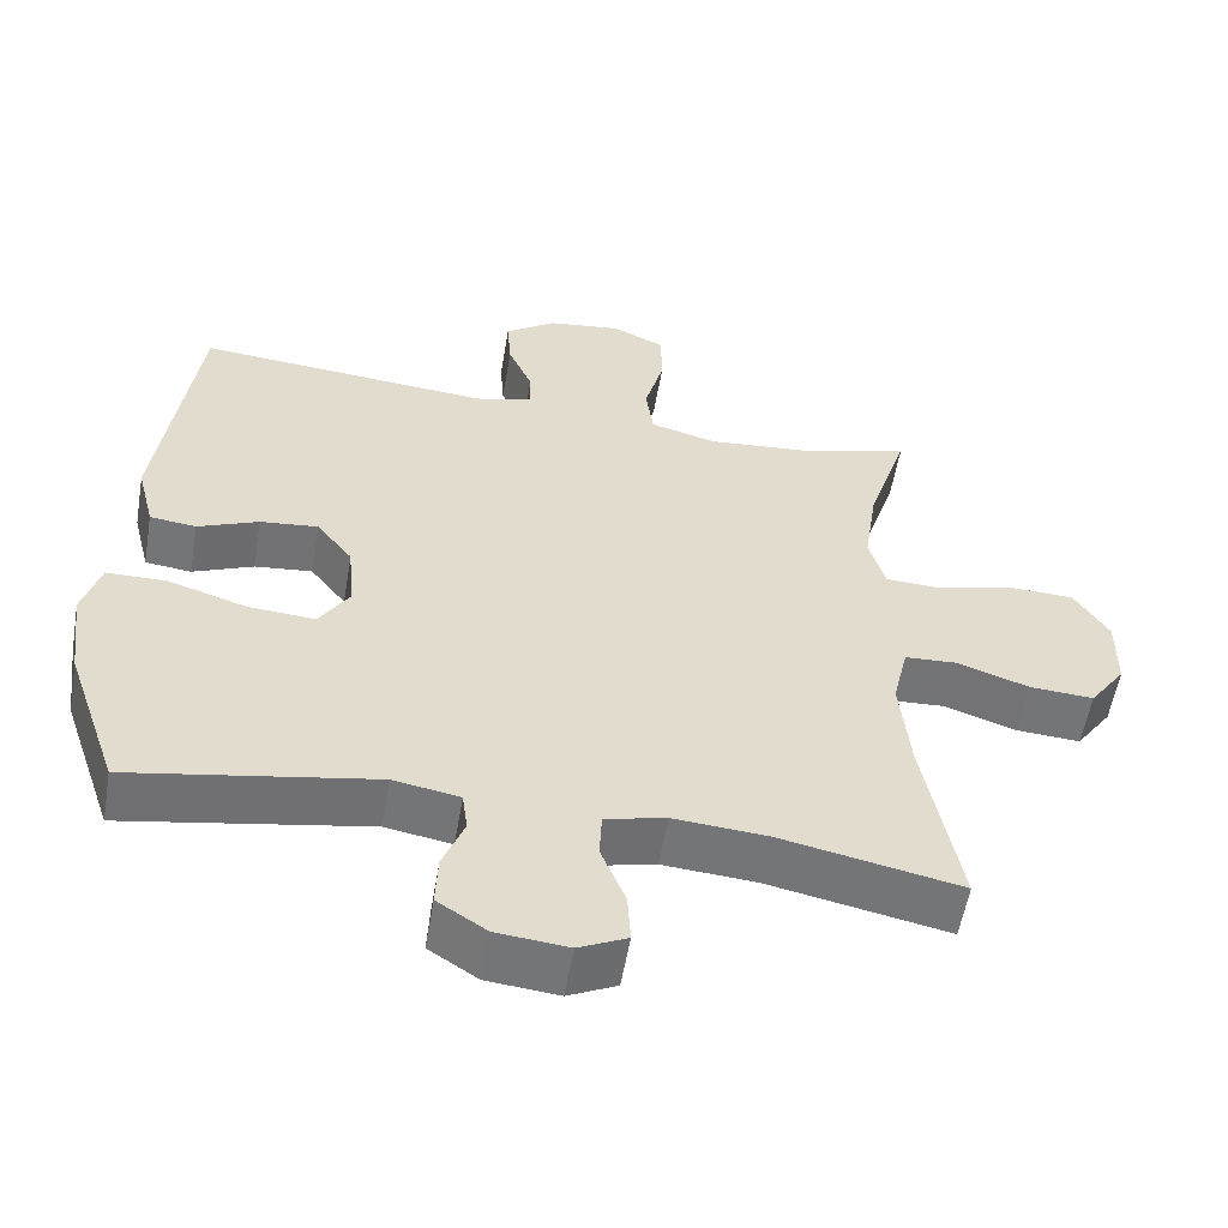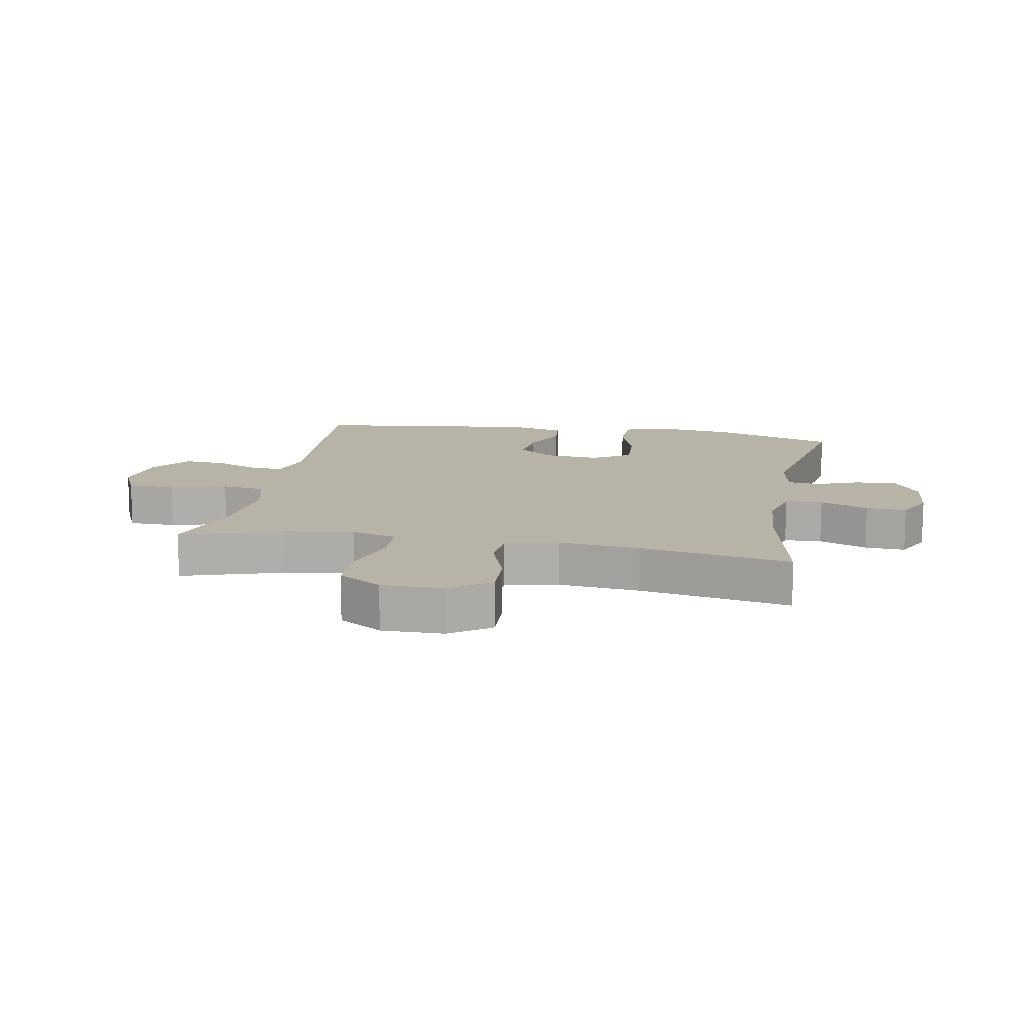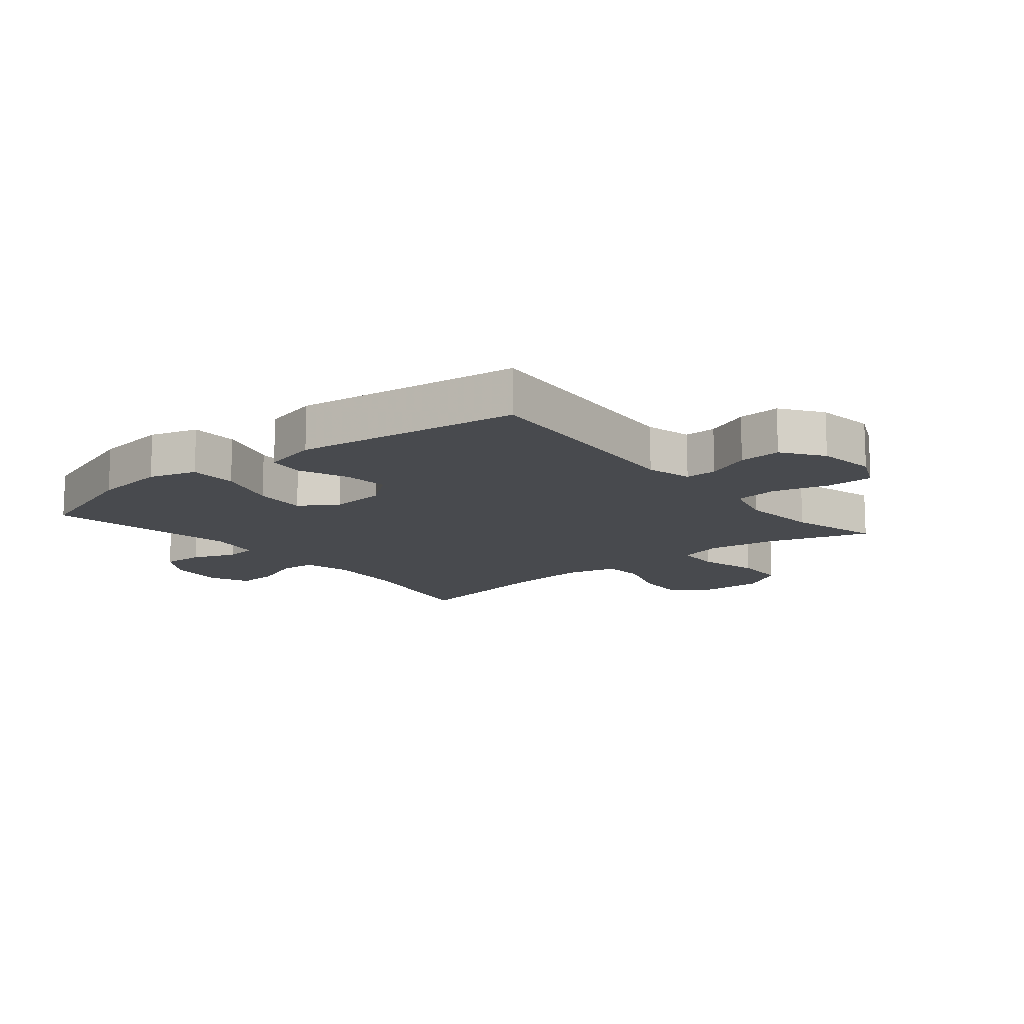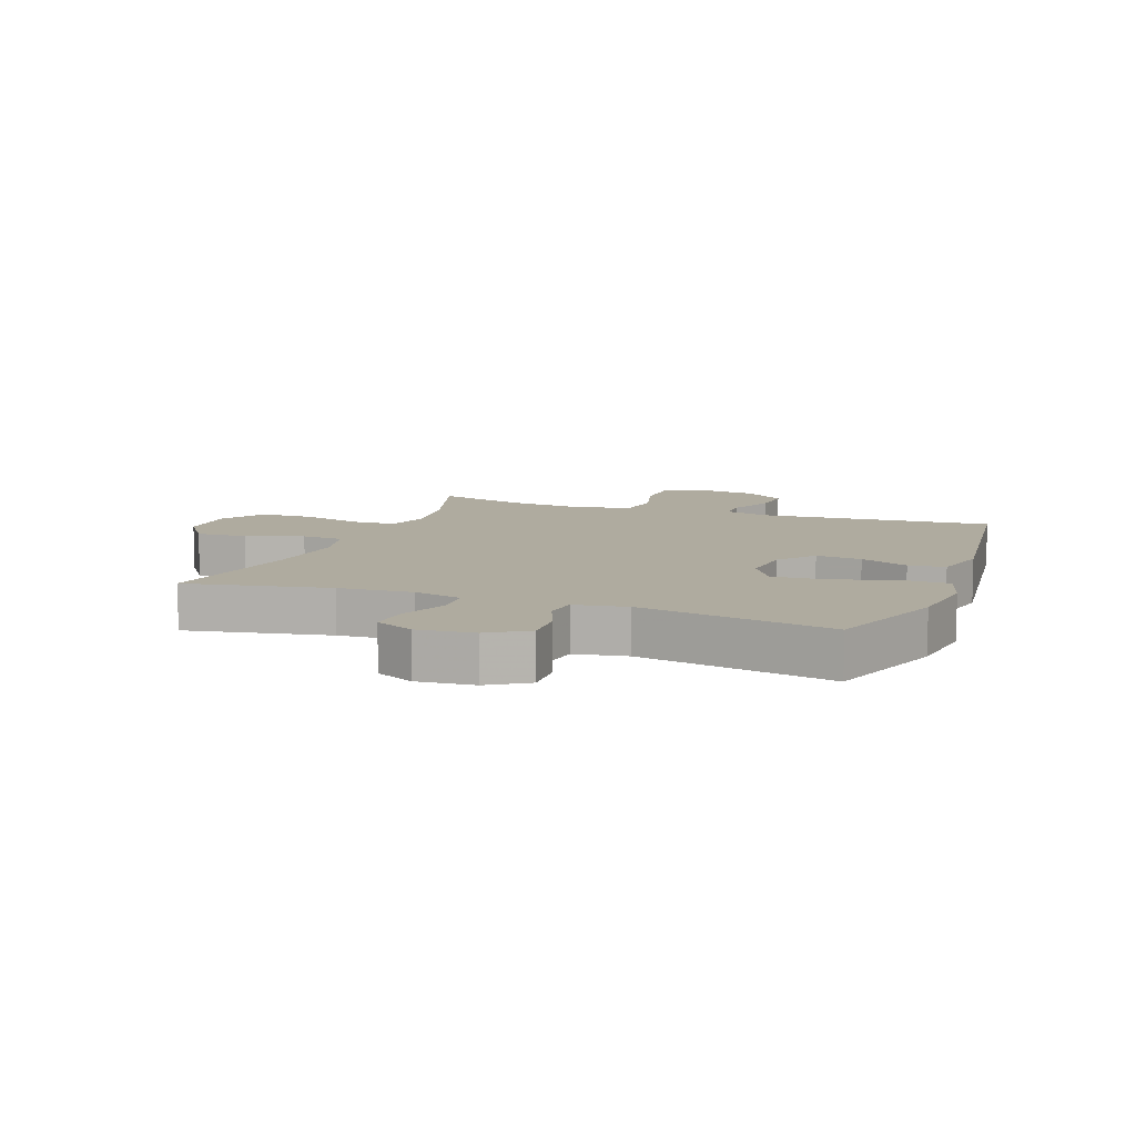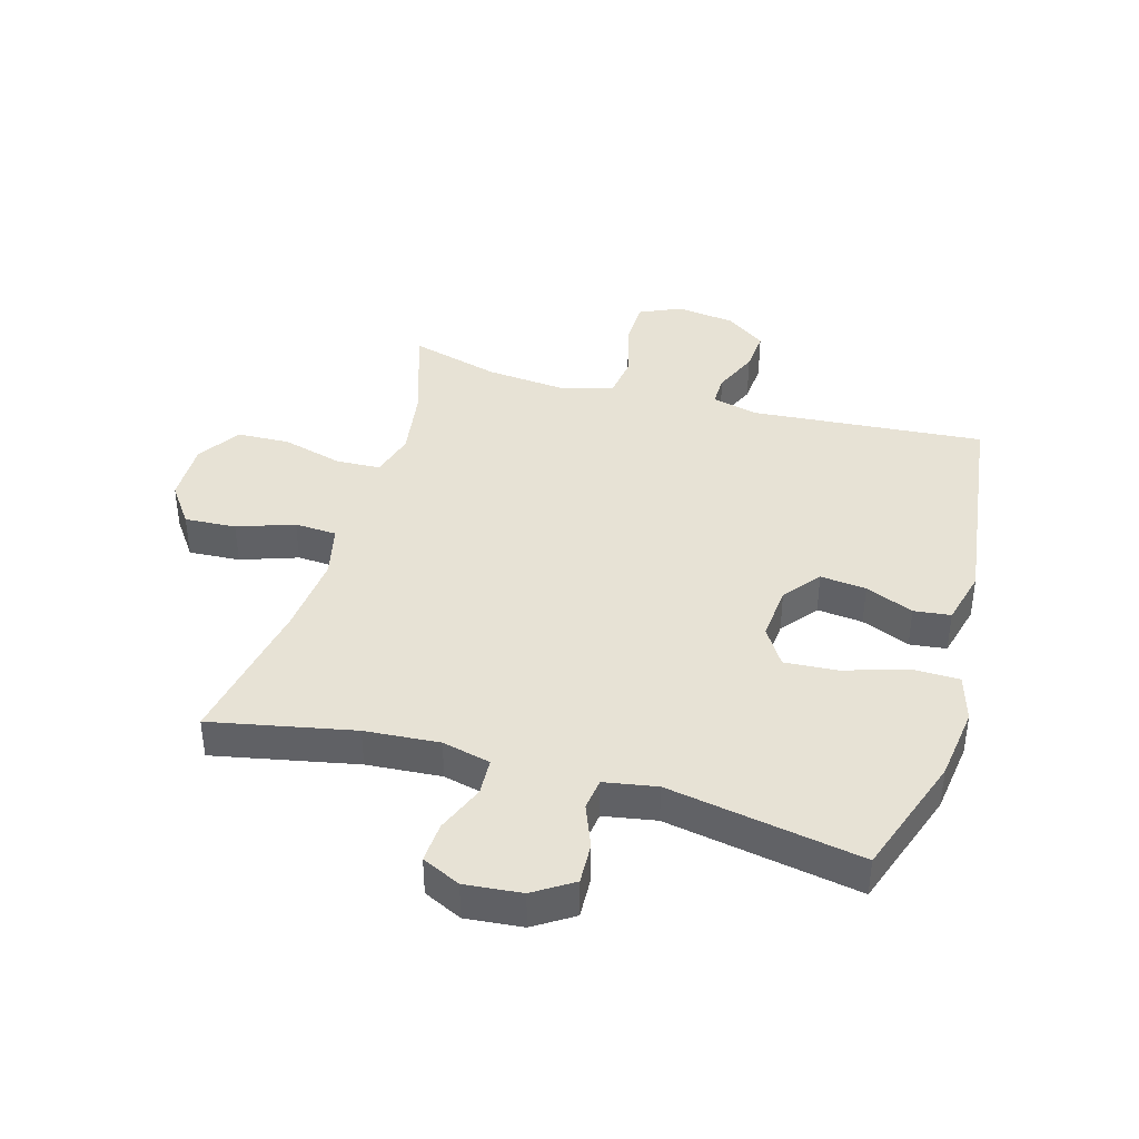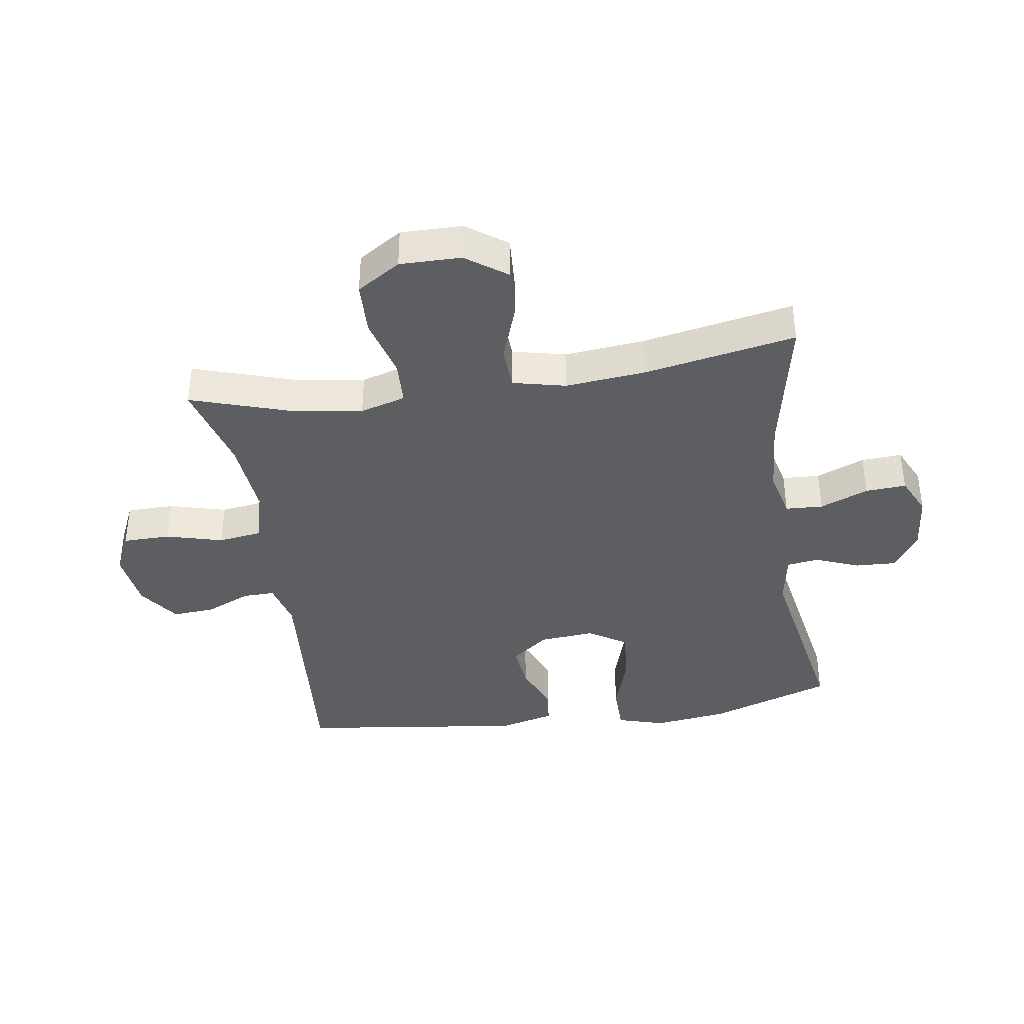
<metadata>
{"format":"obj","ext":"obj","renderer":"f3d","projection":"perspective","resolution":1024,"background":"white","views":[{"elev":-56.3,"azim":-9.7,"up":"+Z"},{"elev":12.8,"azim":100.6,"up":"+Y"},{"elev":-13.3,"azim":-50.8,"up":"+Y"},{"elev":9.6,"azim":-159.4,"up":"+Y"},{"elev":40.3,"azim":-164.0,"up":"+Y"},{"elev":-38.8,"azim":98.6,"up":"+Y"}]}
</metadata>
<code>
v -0.5 0.07 0.5
v -0.117 0.07 0.469
v -0.042 0.07 0.488
v -0.043 0.07 0.54
v -0.075 0.07 0.613
v -0.08 0.07 0.682
v -0.014 0.07 0.729
v 0.082 0.07 0.742
v 0.15 0.07 0.711
v 0.151 0.07 0.634
v 0.126 0.07 0.541
v 0.136 0.07 0.47
v 0.223 0.07 0.447
v 0.352 0.07 0.459
v 0.5 0.07 0.5
v 0.447 0.07 0.335
v 0.43 0.07 0.221
v 0.451 0.07 0.147
v 0.524 0.07 0.144
v 0.623 0.07 0.171
v 0.71 0.07 0.168
v 0.755 0.07 0.097
v 0.754 0.07 -0.003
v 0.707 0.07 -0.069
v 0.623 0.07 -0.064
v 0.53 0.07 -0.032
v 0.461 0.07 -0.036
v 0.441 0.07 -0.122
v 0.454 0.07 -0.254
v 0.5 0.07 -0.5
v 0.266 0.07 -0.453
v 0.144 0.07 -0.444
v 0.065 0.07 -0.463
v 0.062 0.07 -0.524
v 0.094 0.07 -0.603
v 0.098 0.07 -0.669
v 0.035 0.07 -0.699
v -0.058 0.07 -0.69
v -0.122 0.07 -0.649
v -0.119 0.07 -0.581
v -0.091 0.07 -0.51
v -0.098 0.07 -0.458
v -0.184 0.07 -0.443
v -0.5 0.07 -0.5
v -0.569 0.07 -0.3
v -0.585 0.07 -0.179
v -0.562 0.07 -0.101
v -0.484 0.07 -0.1
v -0.382 0.07 -0.132
v -0.295 0.07 -0.138
v -0.256 0.07 -0.076
v -0.264 0.07 0.014
v -0.311 0.07 0.074
v -0.386 0.07 0.066
v -0.465 0.07 0.033
v -0.525 0.07 0.04
v -0.548 0.07 0.131
v -0.5 0 0.5
v -0.117 0 0.469
v -0.042 0 0.488
v -0.043 0 0.54
v -0.075 0 0.613
v -0.08 0 0.682
v -0.014 0 0.729
v 0.082 0 0.742
v 0.15 0 0.711
v 0.151 0 0.634
v 0.126 0 0.541
v 0.136 0 0.47
v 0.223 0 0.447
v 0.352 0 0.459
v 0.5 0 0.5
v 0.447 0 0.335
v 0.43 0 0.221
v 0.451 0 0.147
v 0.524 0 0.144
v 0.623 0 0.171
v 0.71 0 0.168
v 0.755 0 0.097
v 0.754 0 -0.003
v 0.707 0 -0.069
v 0.623 0 -0.064
v 0.53 0 -0.032
v 0.461 0 -0.036
v 0.441 0 -0.122
v 0.454 0 -0.254
v 0.5 0 -0.5
v 0.266 0 -0.453
v 0.144 0 -0.444
v 0.065 0 -0.463
v 0.062 0 -0.524
v 0.094 0 -0.603
v 0.098 0 -0.669
v 0.035 0 -0.699
v -0.058 0 -0.69
v -0.122 0 -0.649
v -0.119 0 -0.581
v -0.091 0 -0.51
v -0.098 0 -0.458
v -0.184 0 -0.443
v -0.5 0 -0.5
v -0.569 0 -0.3
v -0.585 0 -0.179
v -0.562 0 -0.101
v -0.484 0 -0.1
v -0.382 0 -0.132
v -0.295 0 -0.138
v -0.256 0 -0.076
v -0.264 0 0.014
v -0.311 0 0.074
v -0.386 0 0.066
v -0.465 0 0.033
v -0.525 0 0.04
v -0.548 0 0.131
f 54 55 56 57
f 53 54 57 1
f 52 53 1 2
f 51 52 2 3
f 46 47 48 49
f 46 49 50
f 43 44 45 46
f 42 43 46 50
f 38 39 40 41
f 38 41 42
f 37 38 42
f 34 35 36 37
f 33 34 37 42
f 32 33 42 50
f 29 30 31
f 28 29 31 32
f 27 28 32 50
f 23 24 25 26
f 23 26 27
f 22 23 27
f 19 20 21 22
f 18 19 22 27
f 17 18 27 50
f 14 15 16
f 13 14 16 17
f 12 13 17 50
f 8 9 10 11
f 4 5 6 7
f 3 4 7 8
f 51 3 8 11
f 12 50 51
f 11 12 51
f 114 113 112 111
f 58 114 111 110
f 59 58 110 109
f 60 59 109 108
f 106 105 104 103
f 107 106 103
f 103 102 101 100
f 107 103 100 99
f 98 97 96 95
f 99 98 95
f 99 95 94
f 94 93 92 91
f 99 94 91 90
f 107 99 90 89
f 88 87 86
f 89 88 86 85
f 107 89 85 84
f 83 82 81 80
f 84 83 80
f 84 80 79
f 79 78 77 76
f 84 79 76 75
f 107 84 75 74
f 73 72 71
f 74 73 71 70
f 107 74 70 69
f 68 67 66 65
f 64 63 62 61
f 65 64 61 60
f 68 65 60 108
f 108 107 69
f 108 69 68
f 1 58 59 2
f 2 59 60 3
f 3 60 61 4
f 4 61 62 5
f 5 62 63 6
f 6 63 64 7
f 7 64 65 8
f 8 65 66 9
f 9 66 67 10
f 10 67 68 11
f 11 68 69 12
f 12 69 70 13
f 13 70 71 14
f 14 71 72 15
f 15 72 73 16
f 16 73 74 17
f 17 74 75 18
f 18 75 76 19
f 19 76 77 20
f 20 77 78 21
f 21 78 79 22
f 22 79 80 23
f 23 80 81 24
f 24 81 82 25
f 25 82 83 26
f 26 83 84 27
f 27 84 85 28
f 28 85 86 29
f 29 86 87 30
f 30 87 88 31
f 31 88 89 32
f 32 89 90 33
f 33 90 91 34
f 34 91 92 35
f 35 92 93 36
f 36 93 94 37
f 37 94 95 38
f 38 95 96 39
f 39 96 97 40
f 40 97 98 41
f 41 98 99 42
f 42 99 100 43
f 43 100 101 44
f 44 101 102 45
f 45 102 103 46
f 46 103 104 47
f 47 104 105 48
f 48 105 106 49
f 49 106 107 50
f 50 107 108 51
f 51 108 109 52
f 52 109 110 53
f 53 110 111 54
f 54 111 112 55
f 55 112 113 56
f 56 113 114 57
f 57 114 58 1

</code>
